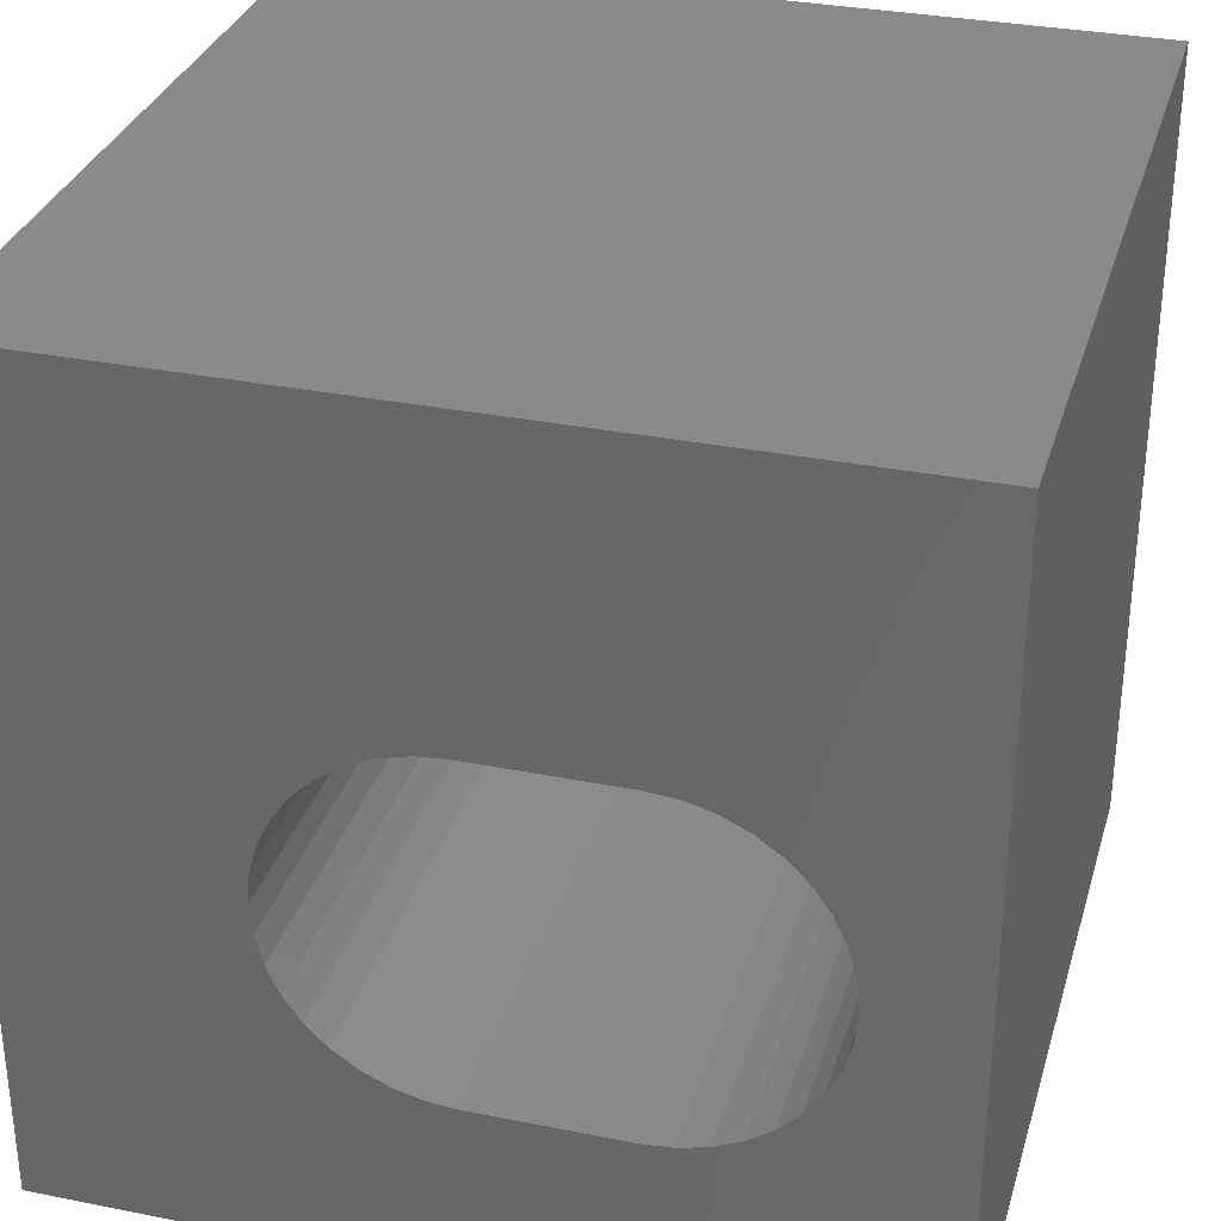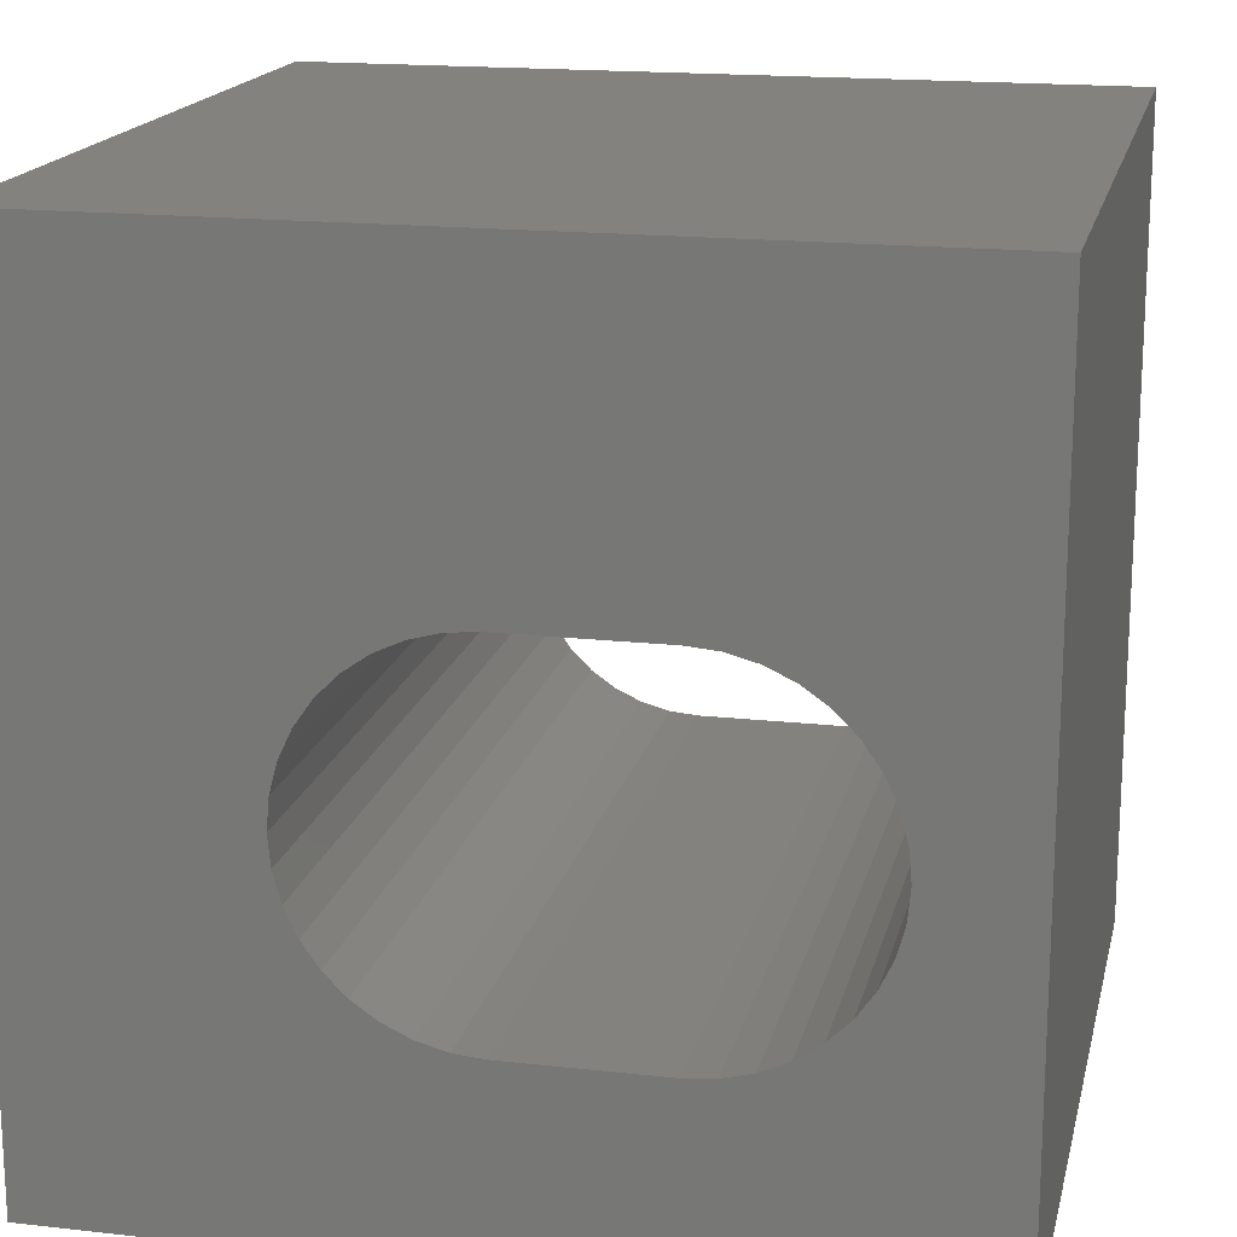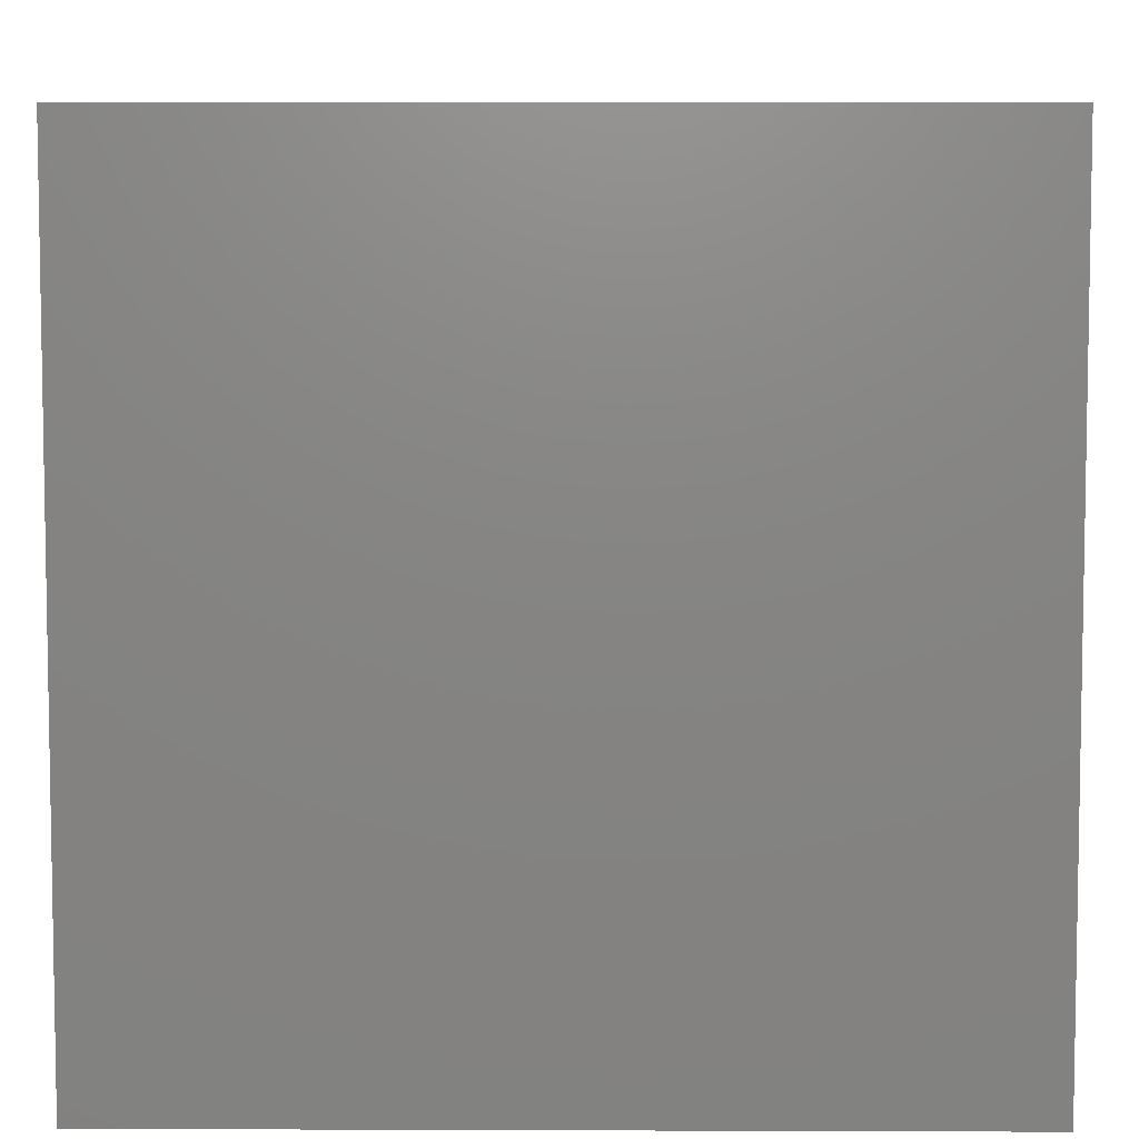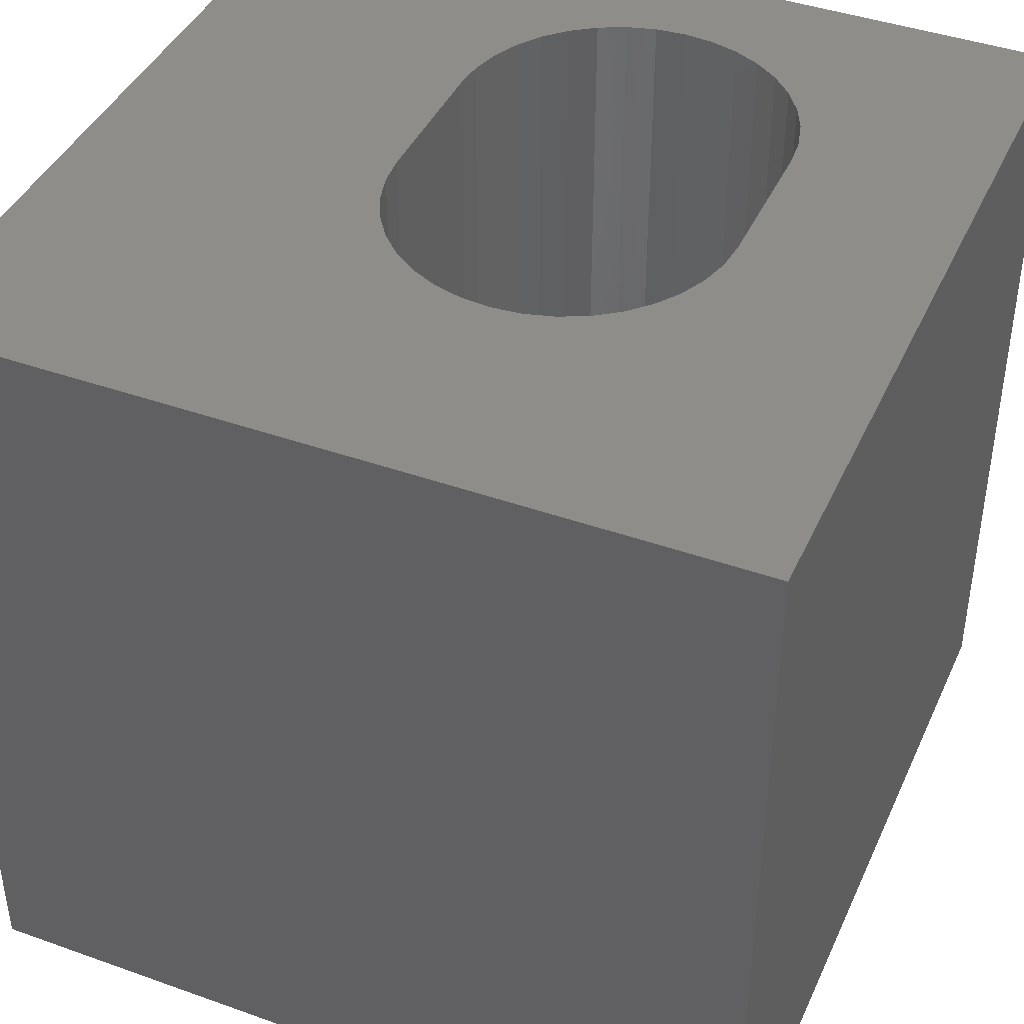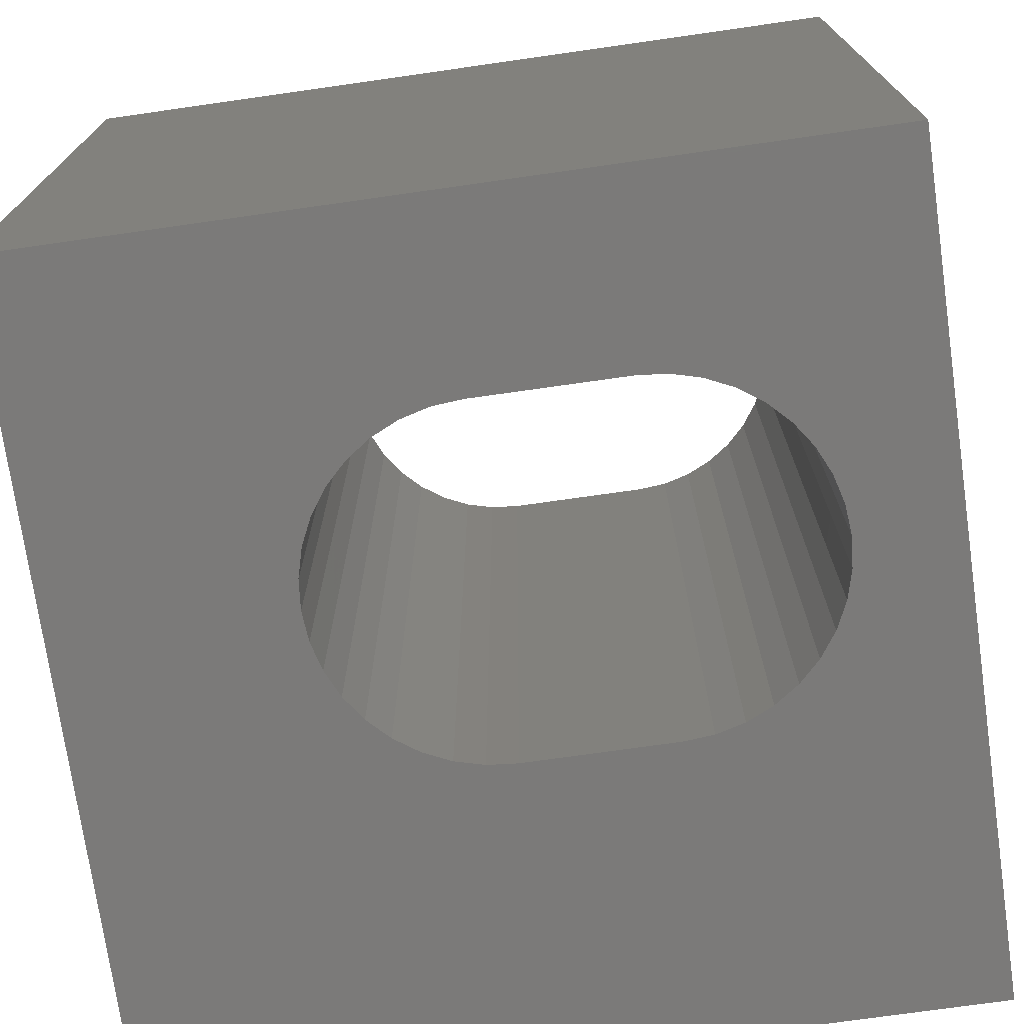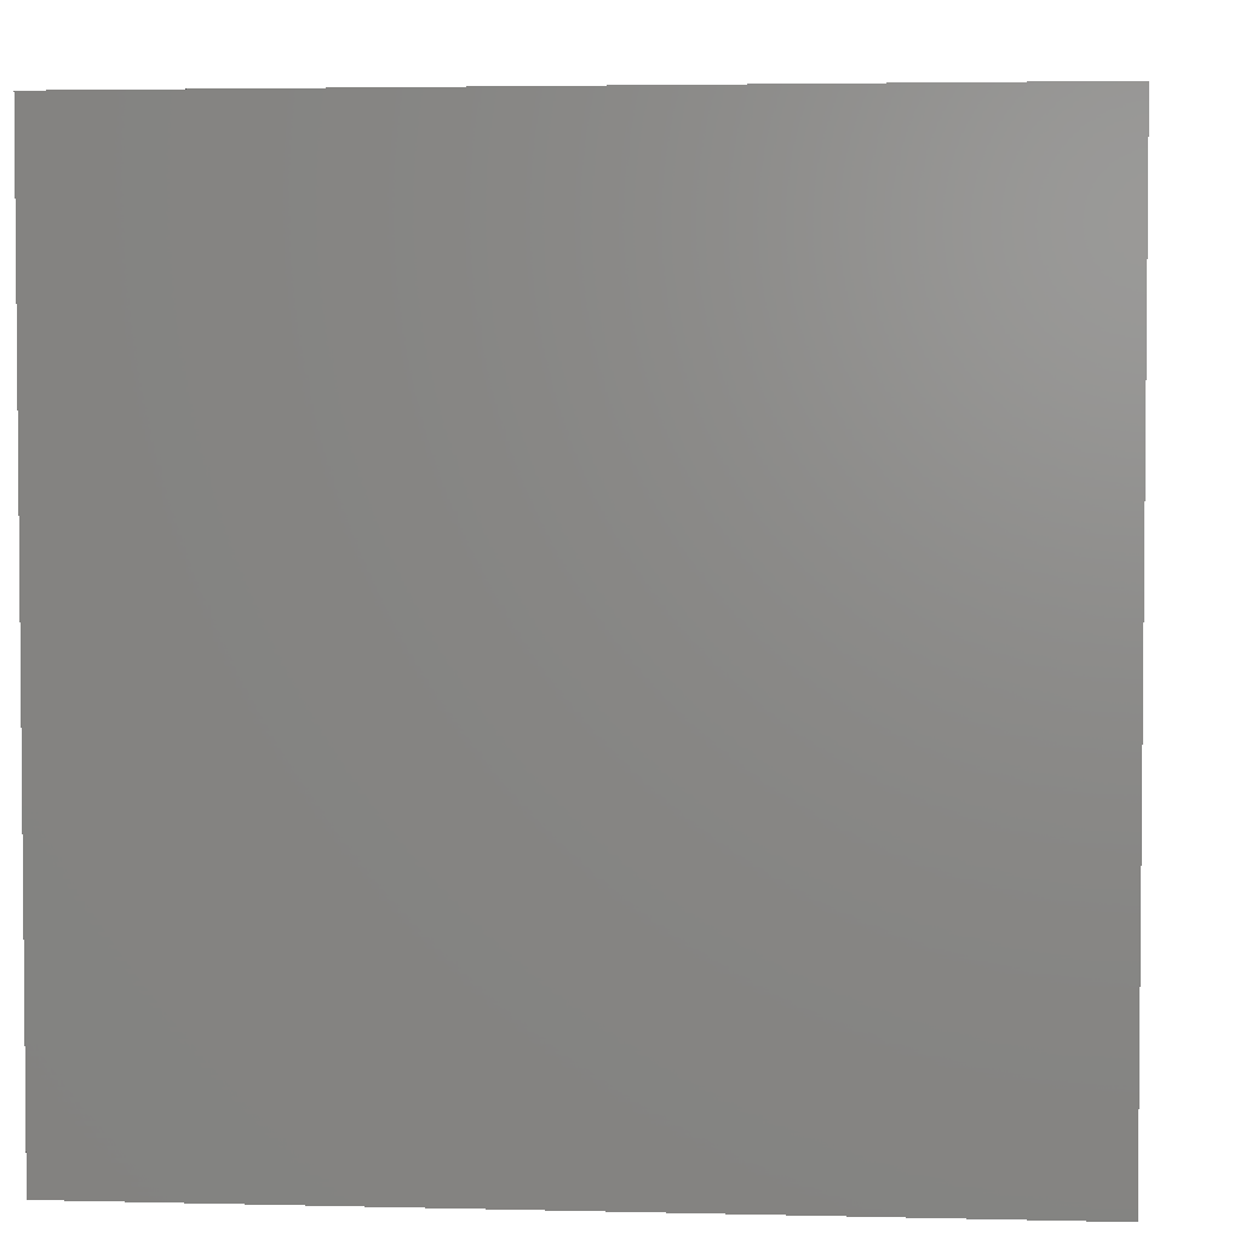
<metadata>
{"format":"stl","ext":"stl","renderer":"f3d","projection":"perspective","resolution":1024,"background":"white","views":[{"elev":31.9,"azim":15.7,"up":"+Y"},{"elev":17.3,"azim":12.6,"up":"+Y"},{"elev":6.3,"azim":90.6,"up":"+Z"},{"elev":41.9,"azim":-66.8,"up":"+Z"},{"elev":-73.5,"azim":8.1,"up":"+Z"},{"elev":3.5,"azim":94.7,"up":"+Z"}]}
</metadata>
<code>
# stl→obj: 84 verts, 168 faces
v 0 10 10
v 0 10 0
v 0 0 10
v 0 0 0
v 10 10 10
v 7.048 6.355 10
v 7.397 6.262 10
v 8.731 3.951 10
v 10 0 10
v 8.763 4.311 10
v 8.731 4.672 10
v 7.725 6.109 10
v 8.021 5.901 10
v 8.277 5.645 10
v 8.485 5.349 10
v 8.638 5.021 10
v 8.638 3.601 10
v 8.485 3.274 10
v 8.277 2.977 10
v 8.021 2.721 10
v 7.725 2.514 10
v 7.397 2.361 10
v 4.519 2.267 10
v 4.17 2.361 10
v 3.842 2.514 10
v 3.546 2.721 10
v 4.88 6.387 10
v 6.687 6.387 10
v 7.048 2.267 10
v 6.687 2.236 10
v 4.88 2.236 10
v 2.93 5.021 10
v 3.082 5.349 10
v 3.29 2.977 10
v 3.082 3.274 10
v 2.93 3.601 10
v 3.29 5.645 10
v 3.546 5.901 10
v 3.842 6.109 10
v 4.17 6.262 10
v 4.519 6.355 10
v 2.836 3.951 10
v 2.804 4.311 10
v 2.836 4.672 10
v 10 10 0
v 10 0 0
v 3.546 2.721 0
v 3.842 2.514 0
v 4.17 2.361 0
v 7.048 2.267 0
v 7.397 2.361 0
v 7.725 2.514 0
v 8.021 2.721 0
v 8.277 2.977 0
v 8.485 3.274 0
v 8.638 3.601 0
v 2.836 3.951 0
v 2.93 3.601 0
v 3.082 3.274 0
v 3.29 2.977 0
v 4.519 2.267 0
v 4.88 2.236 0
v 6.687 2.236 0
v 8.731 4.672 0
v 8.763 4.311 0
v 8.731 3.951 0
v 8.638 5.021 0
v 8.485 5.349 0
v 8.277 5.645 0
v 8.021 5.901 0
v 7.725 6.109 0
v 7.397 6.262 0
v 7.048 6.355 0
v 6.687 6.387 0
v 4.88 6.387 0
v 4.519 6.355 0
v 4.17 6.262 0
v 3.842 6.109 0
v 3.546 5.901 0
v 3.29 5.645 0
v 3.082 5.349 0
v 2.93 5.021 0
v 2.836 4.672 0
v 2.804 4.311 0
f 1 2 3
f 3 2 4
f 5 6 7
f 8 9 10
f 10 9 5
f 10 5 11
f 7 12 5
f 5 12 13
f 5 13 14
f 14 15 5
f 5 15 16
f 5 16 11
f 8 17 9
f 9 17 18
f 9 18 19
f 19 20 9
f 9 20 21
f 9 21 22
f 23 24 3
f 3 24 25
f 3 25 26
f 1 27 5
f 5 27 28
f 5 28 6
f 22 29 9
f 9 29 30
f 9 30 3
f 3 30 31
f 3 31 23
f 32 33 1
f 26 34 3
f 3 34 35
f 3 35 36
f 33 37 1
f 1 37 38
f 1 38 39
f 39 40 1
f 1 40 41
f 1 41 27
f 36 42 3
f 3 42 43
f 3 43 1
f 1 43 44
f 1 44 32
f 45 5 46
f 46 5 9
f 47 48 4
f 4 48 49
f 50 51 46
f 46 51 52
f 46 52 53
f 53 54 46
f 46 54 55
f 46 55 56
f 4 57 58
f 58 59 4
f 4 59 60
f 4 60 47
f 49 61 4
f 4 61 62
f 4 62 46
f 46 62 63
f 46 63 50
f 64 45 65
f 65 45 46
f 65 46 66
f 66 46 56
f 64 67 45
f 45 67 68
f 45 68 69
f 69 70 45
f 45 70 71
f 45 71 72
f 72 73 45
f 45 73 74
f 45 74 2
f 2 74 75
f 75 76 2
f 2 76 77
f 2 77 78
f 78 79 2
f 2 79 80
f 2 80 81
f 81 82 2
f 2 82 83
f 2 83 4
f 4 83 84
f 4 84 57
f 5 45 1
f 1 45 2
f 46 9 4
f 4 9 3
f 75 27 41
f 75 41 76
f 76 41 40
f 76 40 77
f 77 40 39
f 77 39 78
f 78 39 38
f 78 38 79
f 79 38 37
f 79 37 80
f 80 37 33
f 80 33 81
f 81 33 32
f 81 32 82
f 82 32 44
f 82 44 83
f 83 44 43
f 83 43 84
f 84 43 42
f 84 42 57
f 57 42 36
f 57 36 58
f 58 36 35
f 58 35 59
f 59 35 34
f 59 34 60
f 60 34 26
f 60 26 47
f 47 26 25
f 47 25 48
f 48 25 24
f 48 24 49
f 49 24 23
f 49 23 61
f 61 23 31
f 61 31 62
f 75 74 27
f 27 74 28
f 63 30 29
f 63 29 50
f 50 29 22
f 50 22 51
f 51 22 21
f 51 21 52
f 52 21 20
f 52 20 53
f 53 20 19
f 53 19 54
f 54 19 18
f 54 18 55
f 55 18 17
f 55 17 56
f 56 17 8
f 56 8 66
f 66 8 10
f 66 10 65
f 65 10 11
f 65 11 64
f 64 11 16
f 64 16 67
f 67 16 15
f 67 15 68
f 68 15 14
f 68 14 69
f 69 14 13
f 69 13 70
f 70 13 12
f 70 12 71
f 71 12 7
f 71 7 72
f 72 7 6
f 72 6 73
f 73 6 28
f 73 28 74
f 63 62 30
f 30 62 31

</code>
